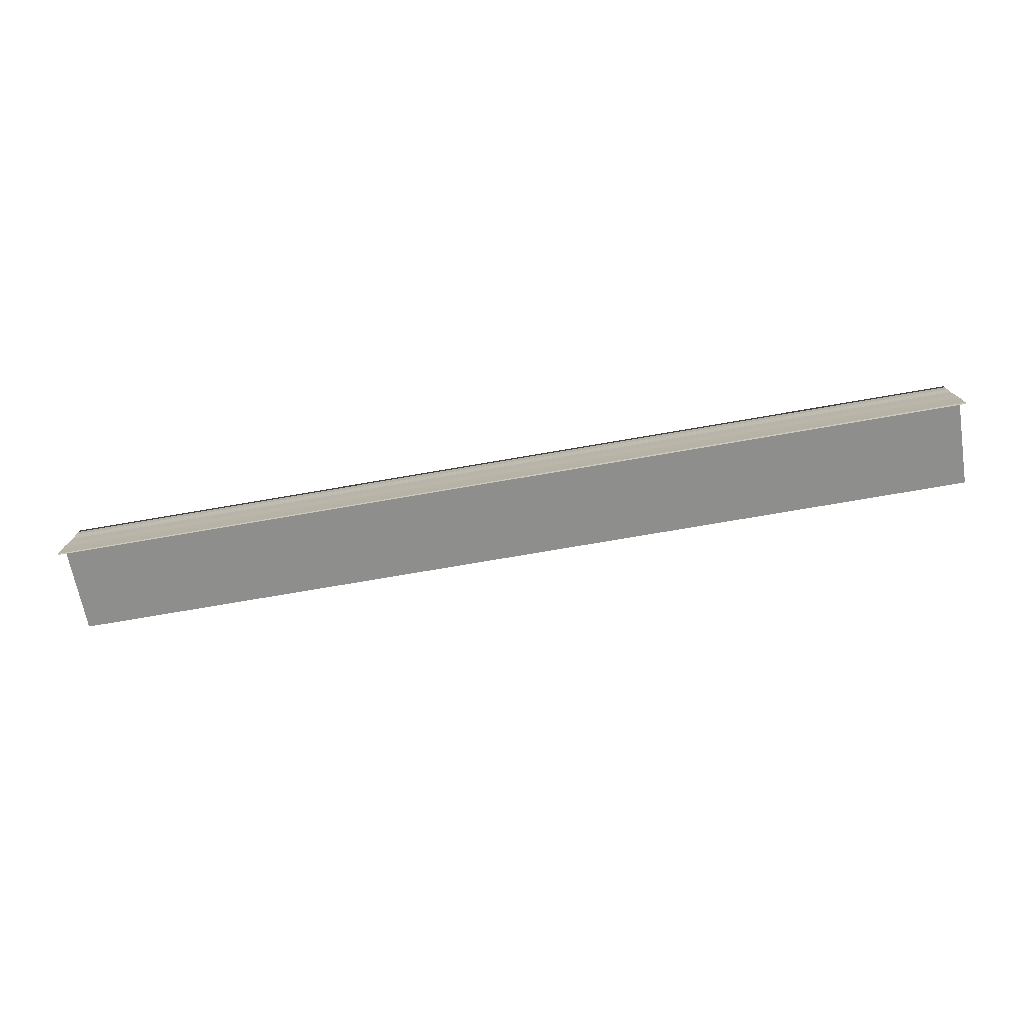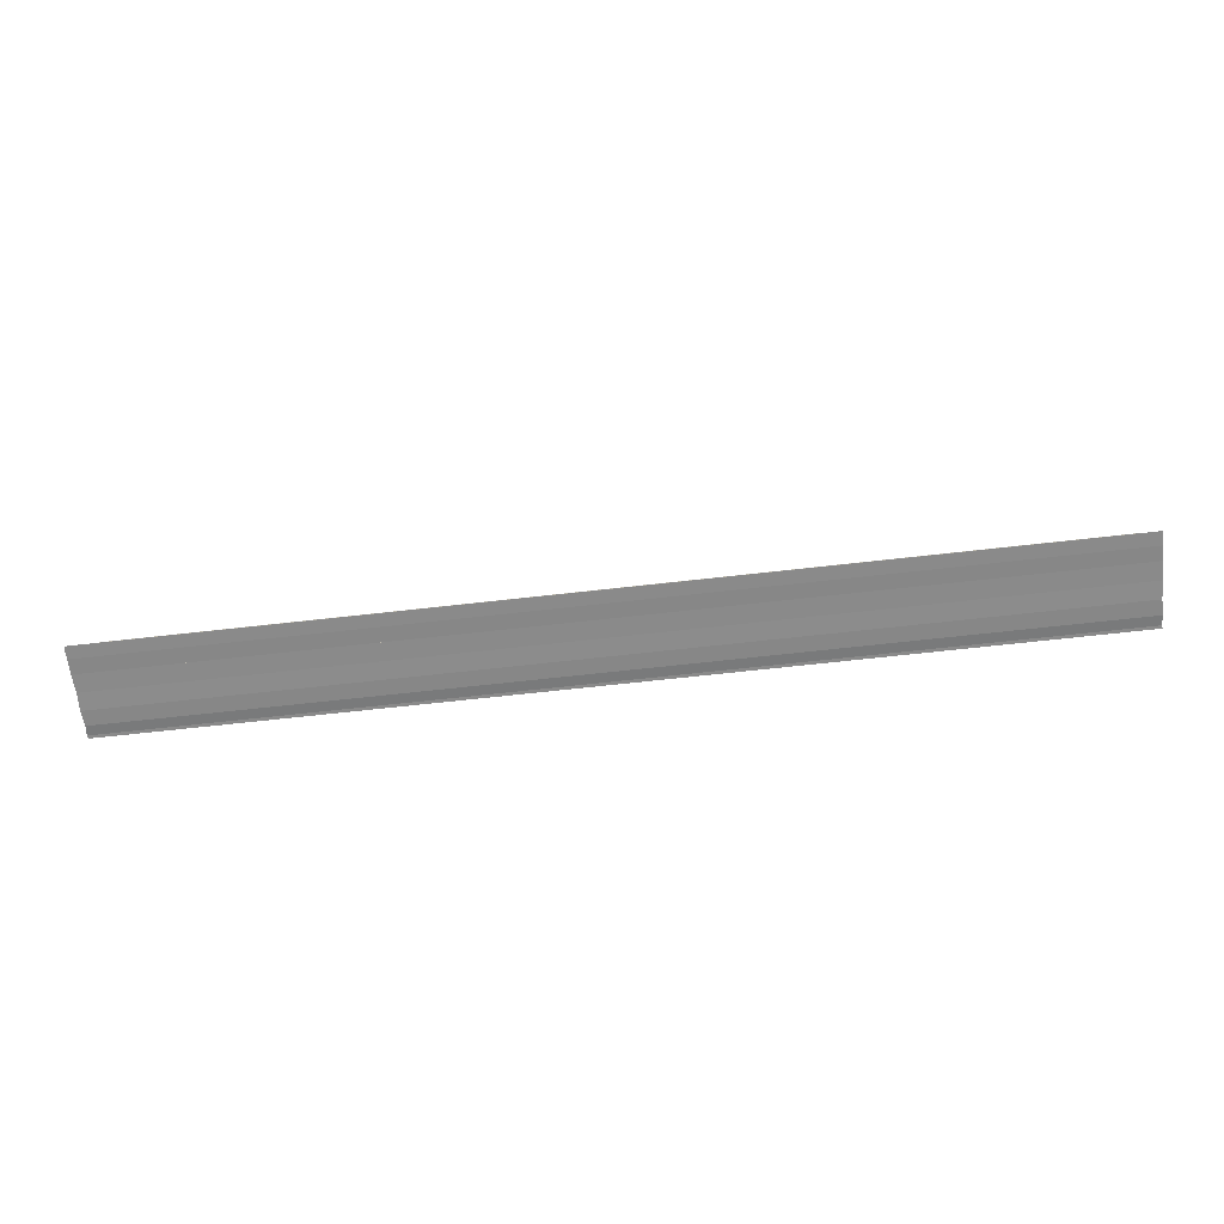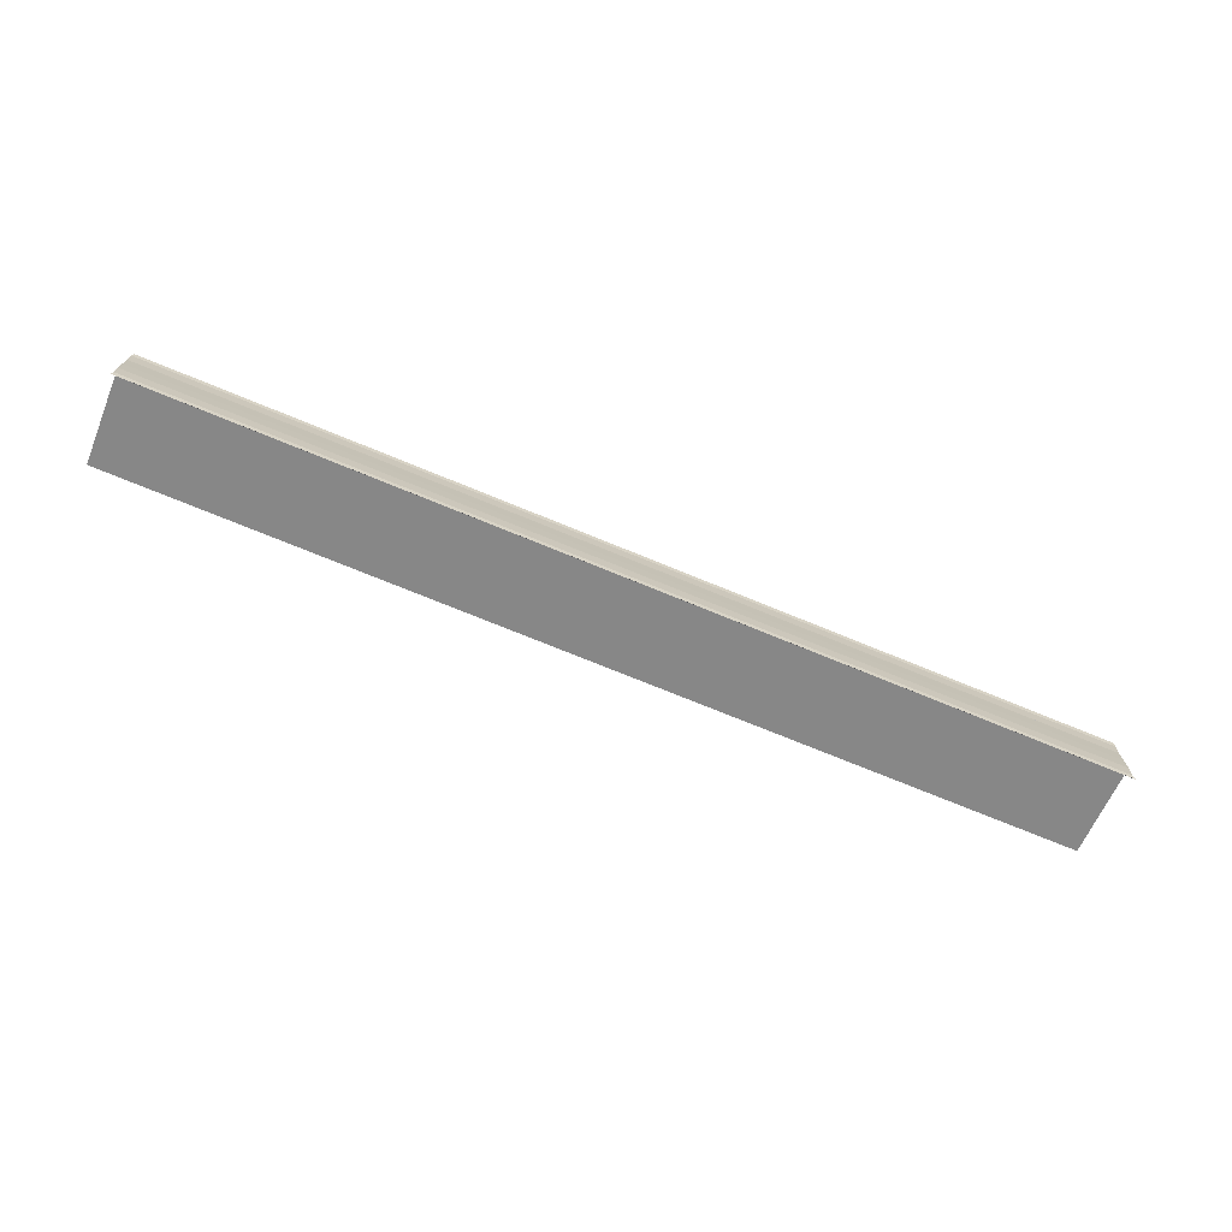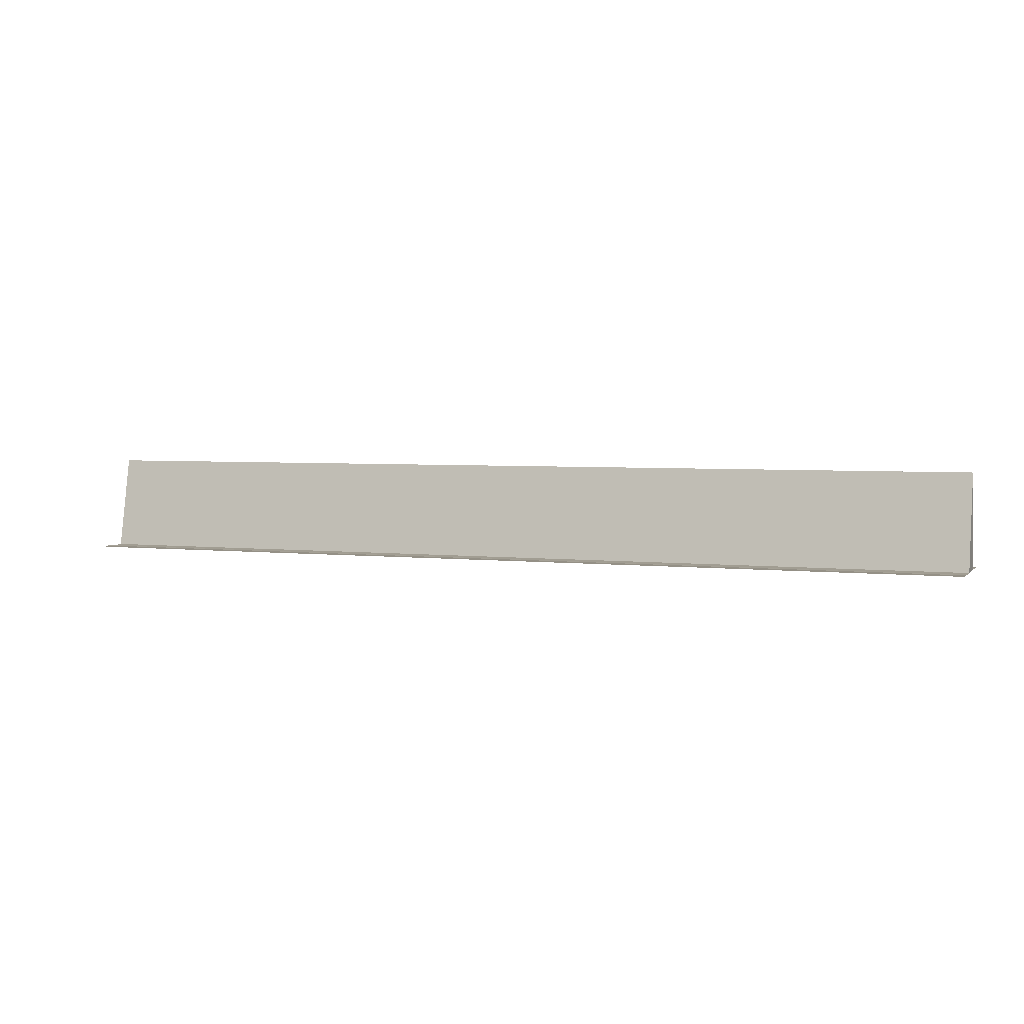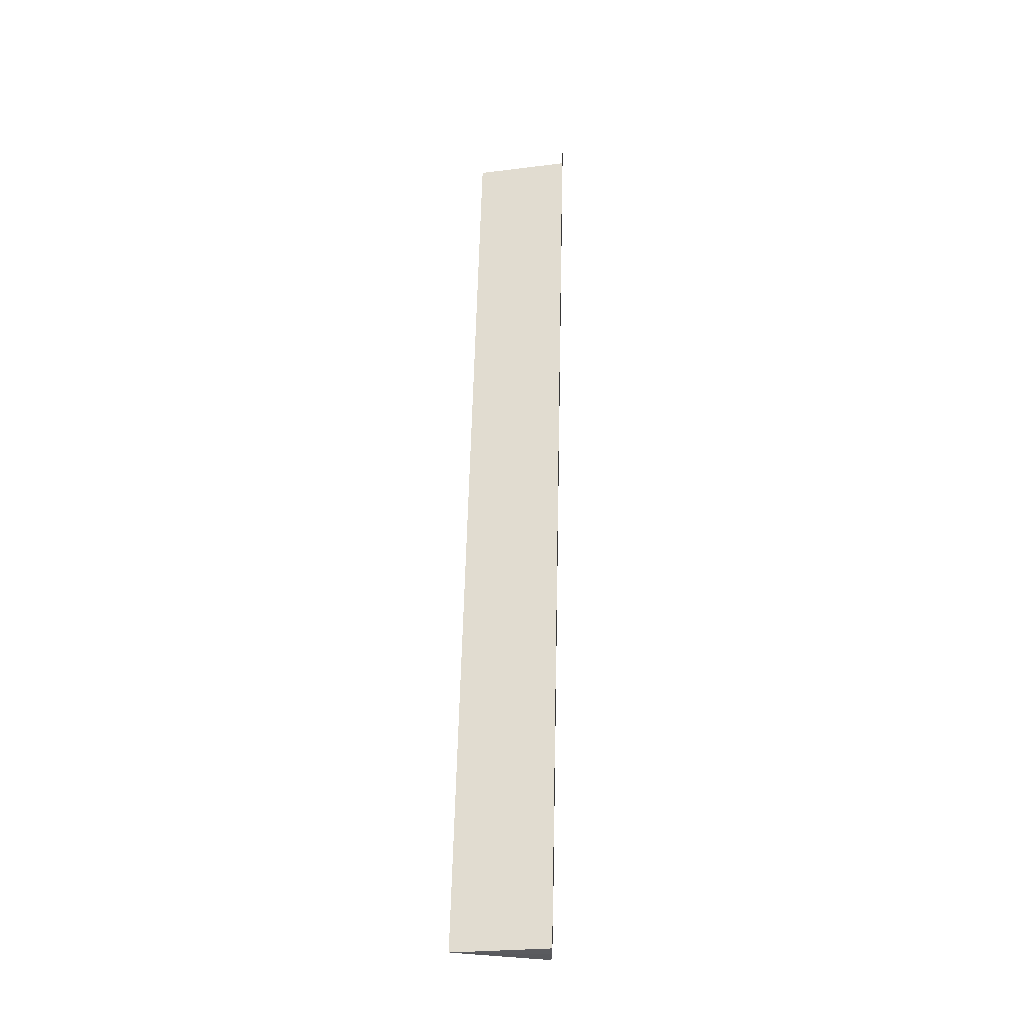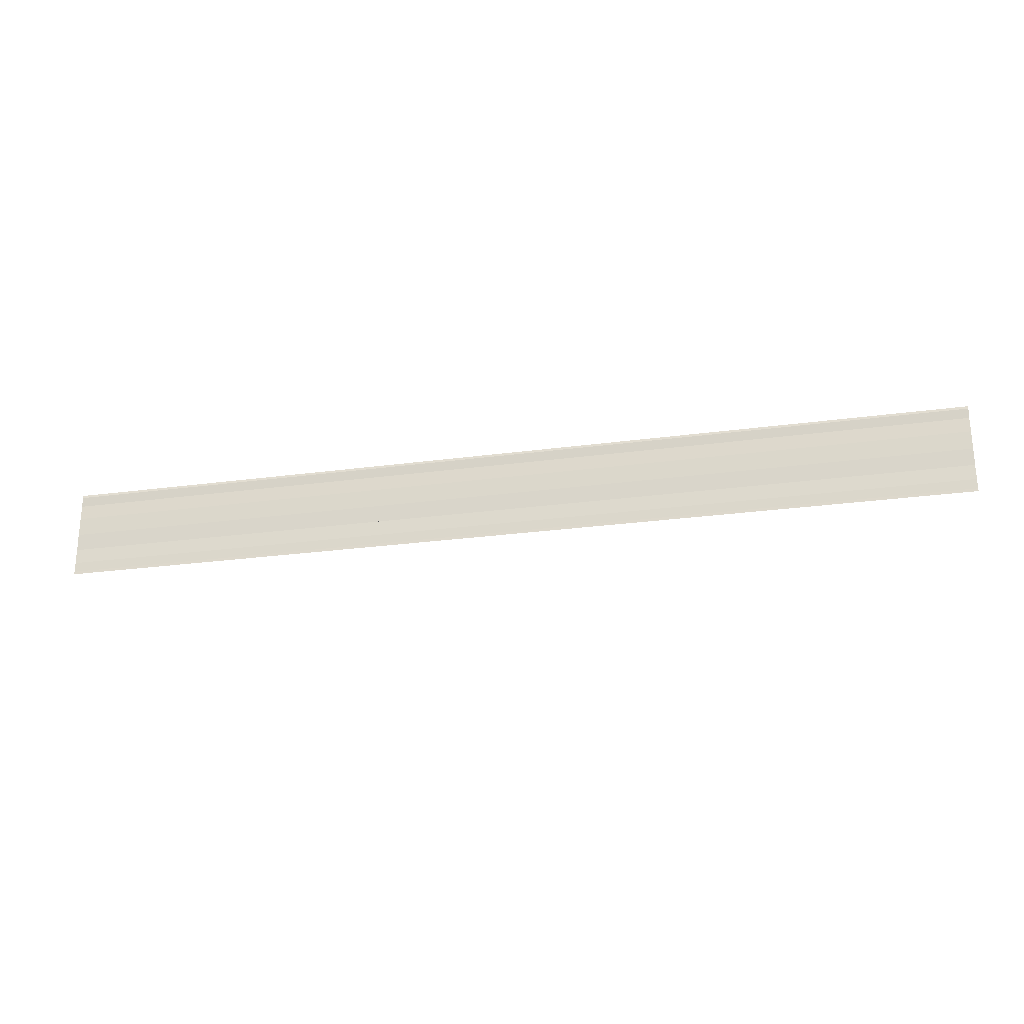
<metadata>
{"format":"obj","ext":"obj","renderer":"f3d","projection":"perspective","resolution":1024,"background":"white","views":[{"elev":-75.3,"azim":9.7,"up":"+Z"},{"elev":-62.5,"azim":-173.3,"up":"+Y"},{"elev":-72.8,"azim":-22.3,"up":"+Z"},{"elev":3.7,"azim":20.8,"up":"+Y"},{"elev":59.0,"azim":-88.6,"up":"+Z"},{"elev":-25.1,"azim":12.6,"up":"+Z"}]}
</metadata>
<code>
o 30844
v 2248 1885 22.95
v 2248 1885 22.95
v 2248 1885 22.95
v 2248 1885 22.95
v 2248 1885 22.95
v 2248 1885 22.95
v 2248 1885 22.95
v 2248 1885 22.95
v 2248 1885 22.95
v 2248 1885 22.95
v 2248 1885 22.95
v 2248 1885 22.95
v 2248 1885 22.95
v 2248 1885 22.95
v 2248 1885 22.95
v 2248 1885 22.95
v 2248 1885 22.95
v 2248 1885 22.95
v 2248 1885 22.95
v 2248 1885 22.95
v 2248 1885 22.95
v 2248 1885 22.95
v 2248 1885 22.94
v 2248 1885 22.94
v 2248 1885 22.94
v 2248 1885 22.94
v 2248 1885 22.94
v 2248 1885 22.94
v 2248 1885 22.94
v 2248 1885 22.94
v 2248 1885 22.95
v 2248 1885 22.95
v 2248 1885 22.95
v 2248 1885 22.95
v 2248 1885 22.95
v 2248 1885 22.95
v 2248 1885 22.94
v 2248 1885 22.95
v 2248 1885 22.95
v 2248 1885 22.94
v 2248 1885 22.94
v 2248 1885 22.94
v 2248 1885 22.94
v 2248 1885 22.94
v 2248 1885 22.94
v 2248 1885 22.95
v 2248 1885 22.95
v 2248 1885 22.95
v 2248 1885 22.95
v 2248 1885 22.95
v 2248 1885 22.95
v 2248 1885 22.95
v 2248 1885 22.95
v 2248 1885 22.95
v 2248 1885 22.95
f 1 2 3
f 3 4 5
f 6 4 5
f 7 2 6
f 7 8 6
f 9 8 10
f 6 11 12
f 13 11 12
f 9 14 15
f 16 15 17
f 18 15 19
f 20 21 13
f 22 9 20
f 22 23 20
f 20 24 25
f 26 24 25
f 27 23 26
f 27 28 26
f 26 29 30
f 13 31 32
f 33 34 31
f 35 36 32
f 37 36 32
f 38 39 35
f 40 39 37
f 40 41 37
f 42 41 43
f 37 44 45
f 43 44 45
f 46 47 48
f 46 49 48
f 48 50 51
f 48 52 53
f 18 52 53
f 54 47 18
f 54 55 18

</code>
